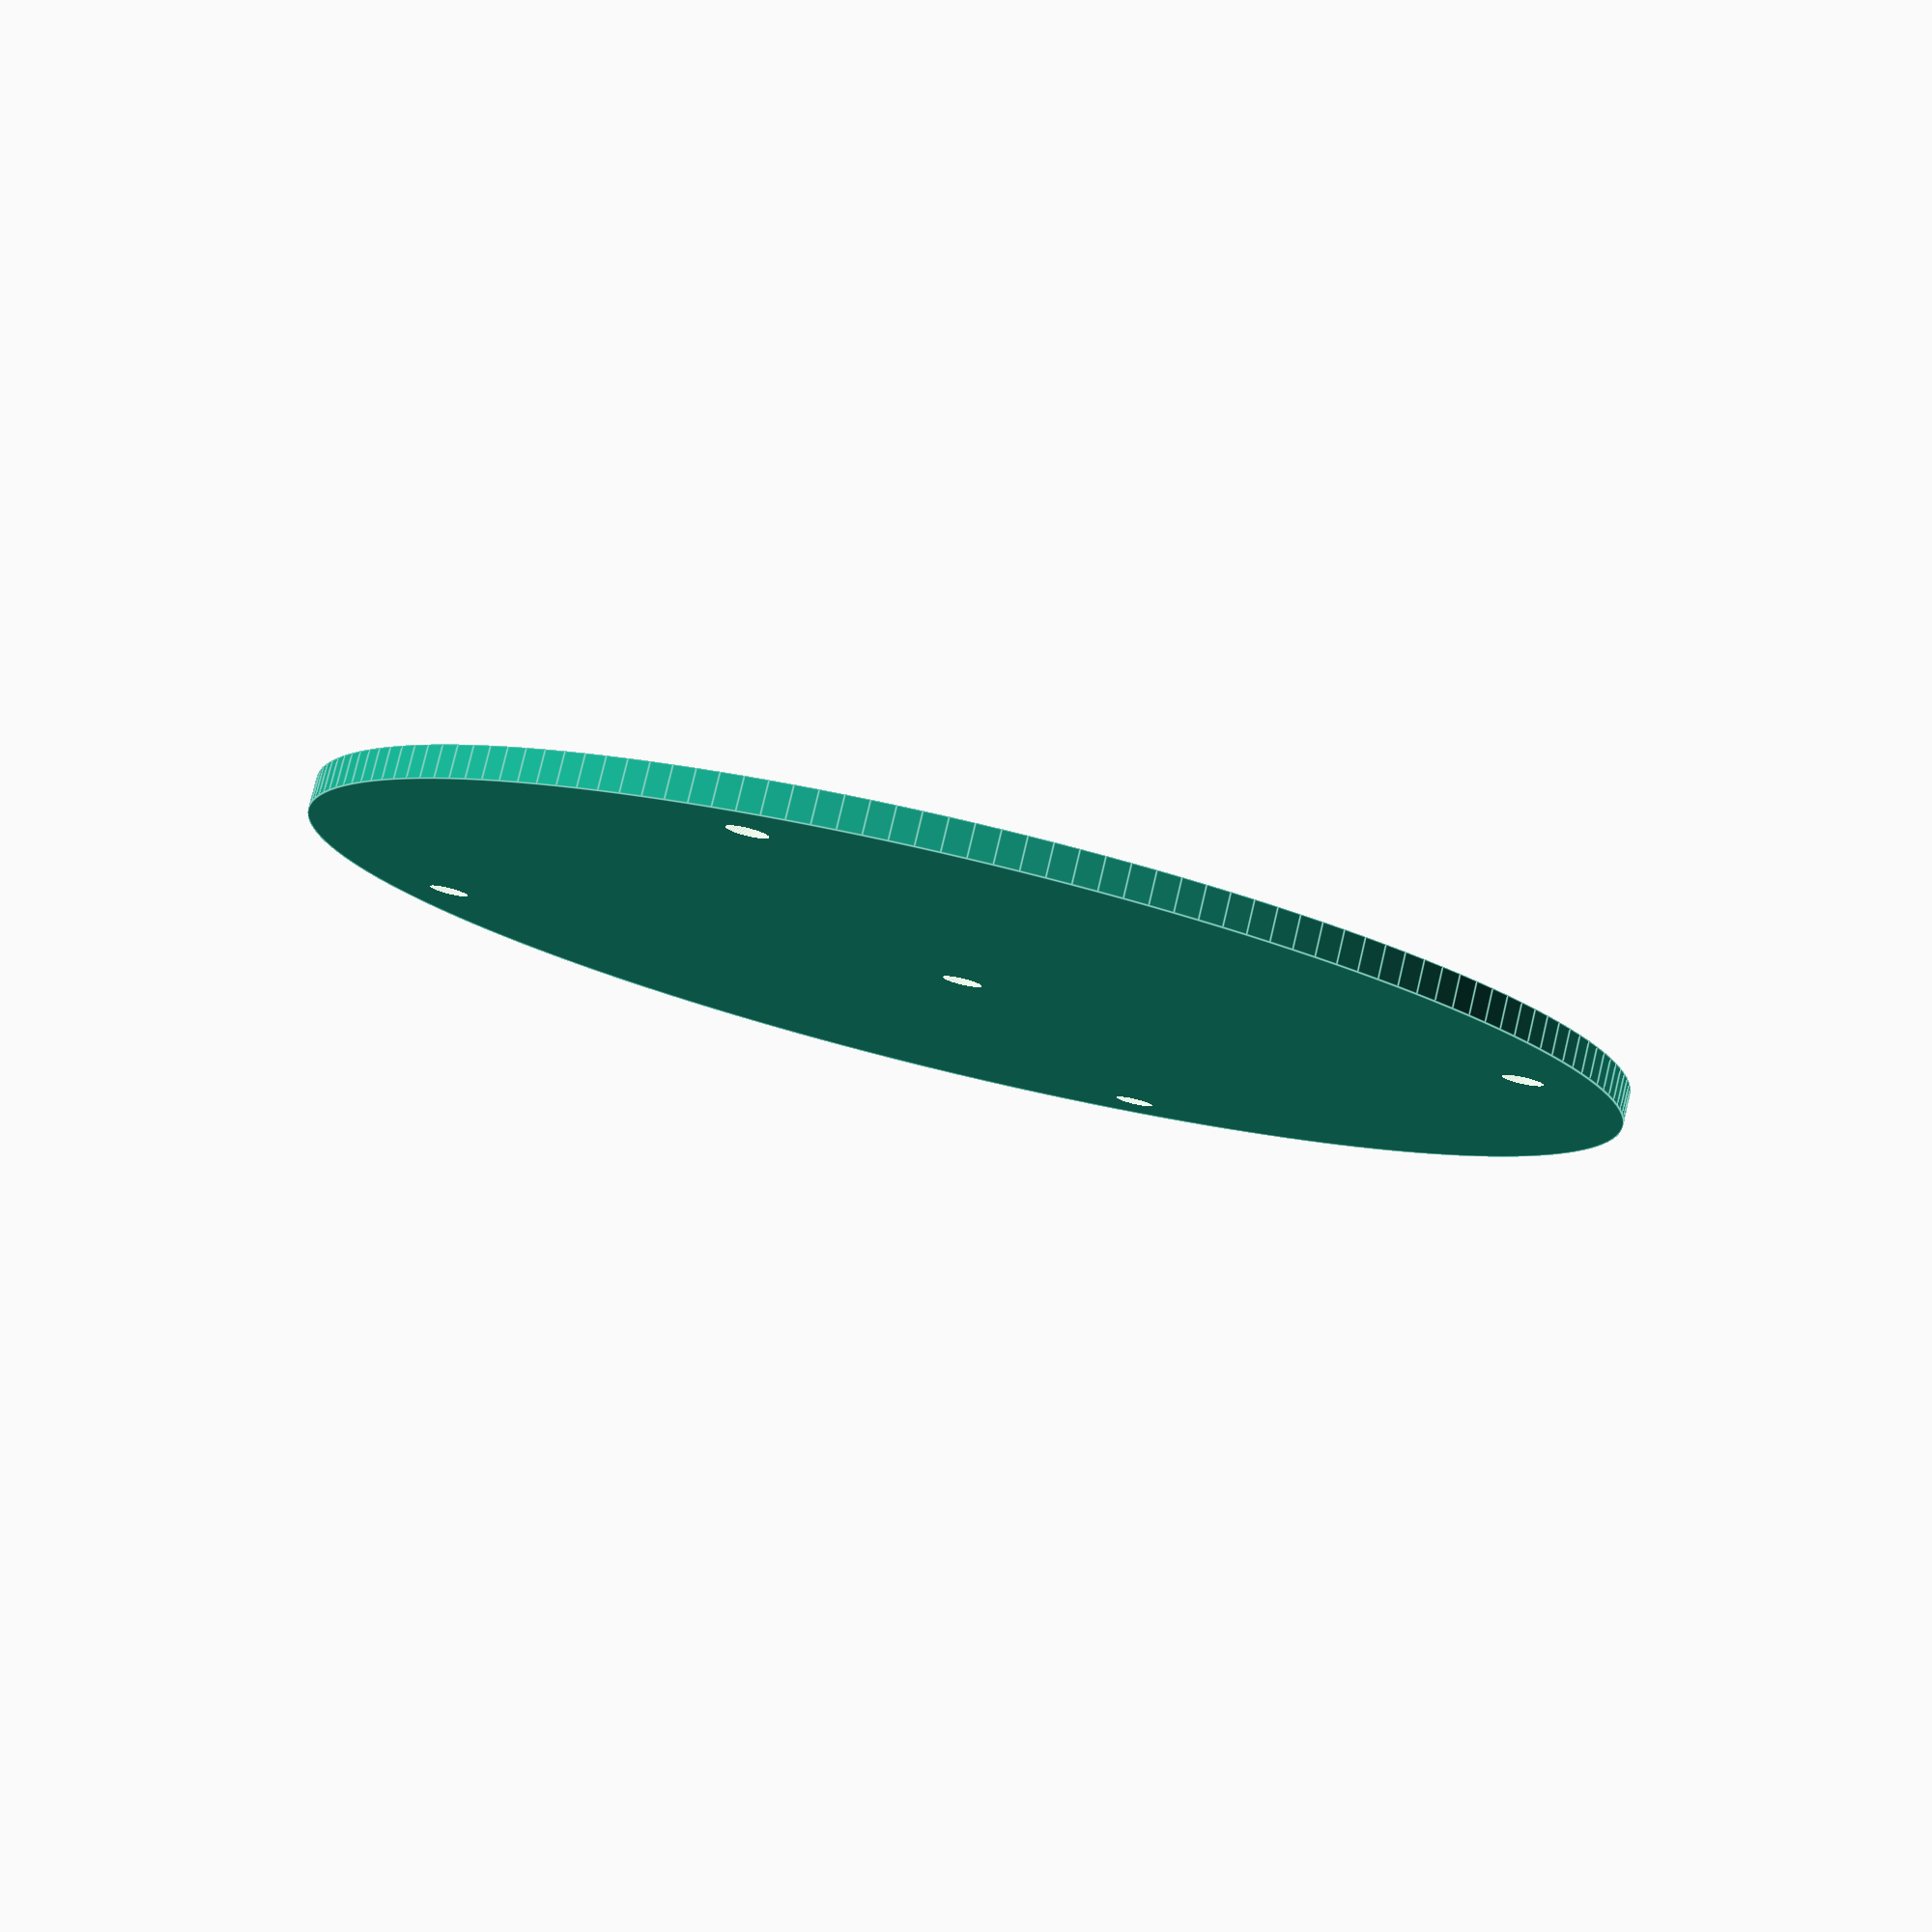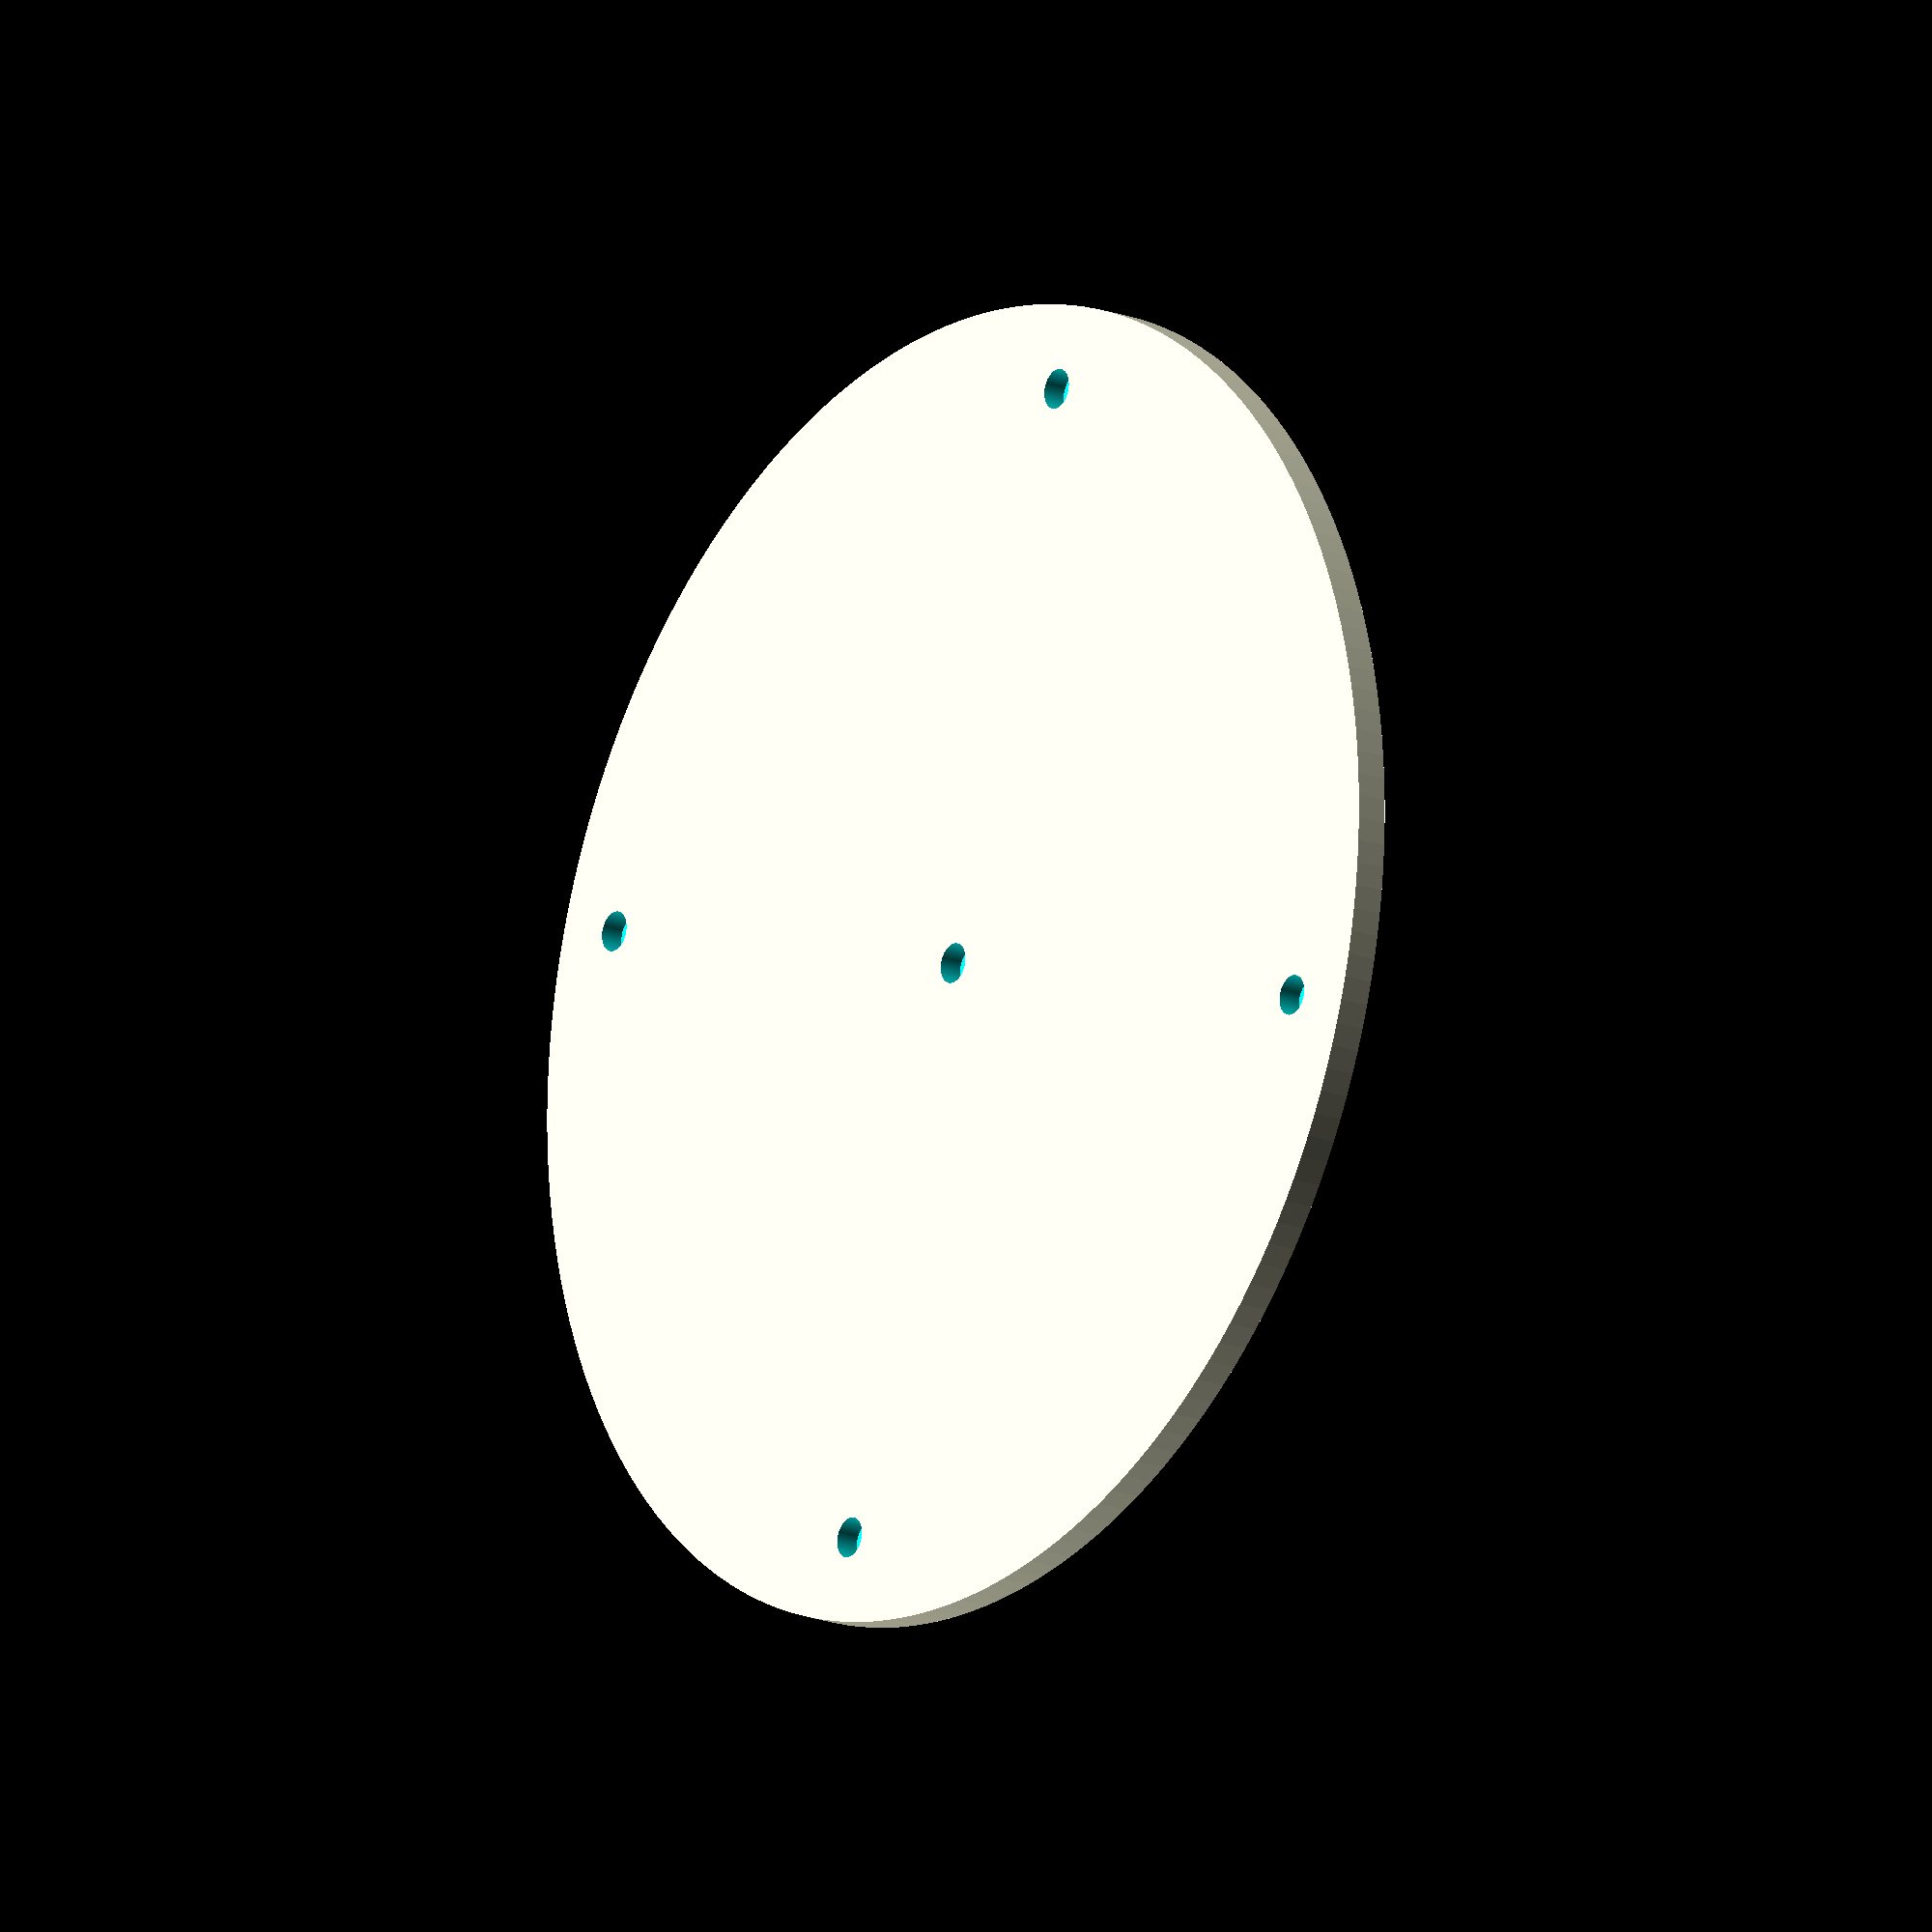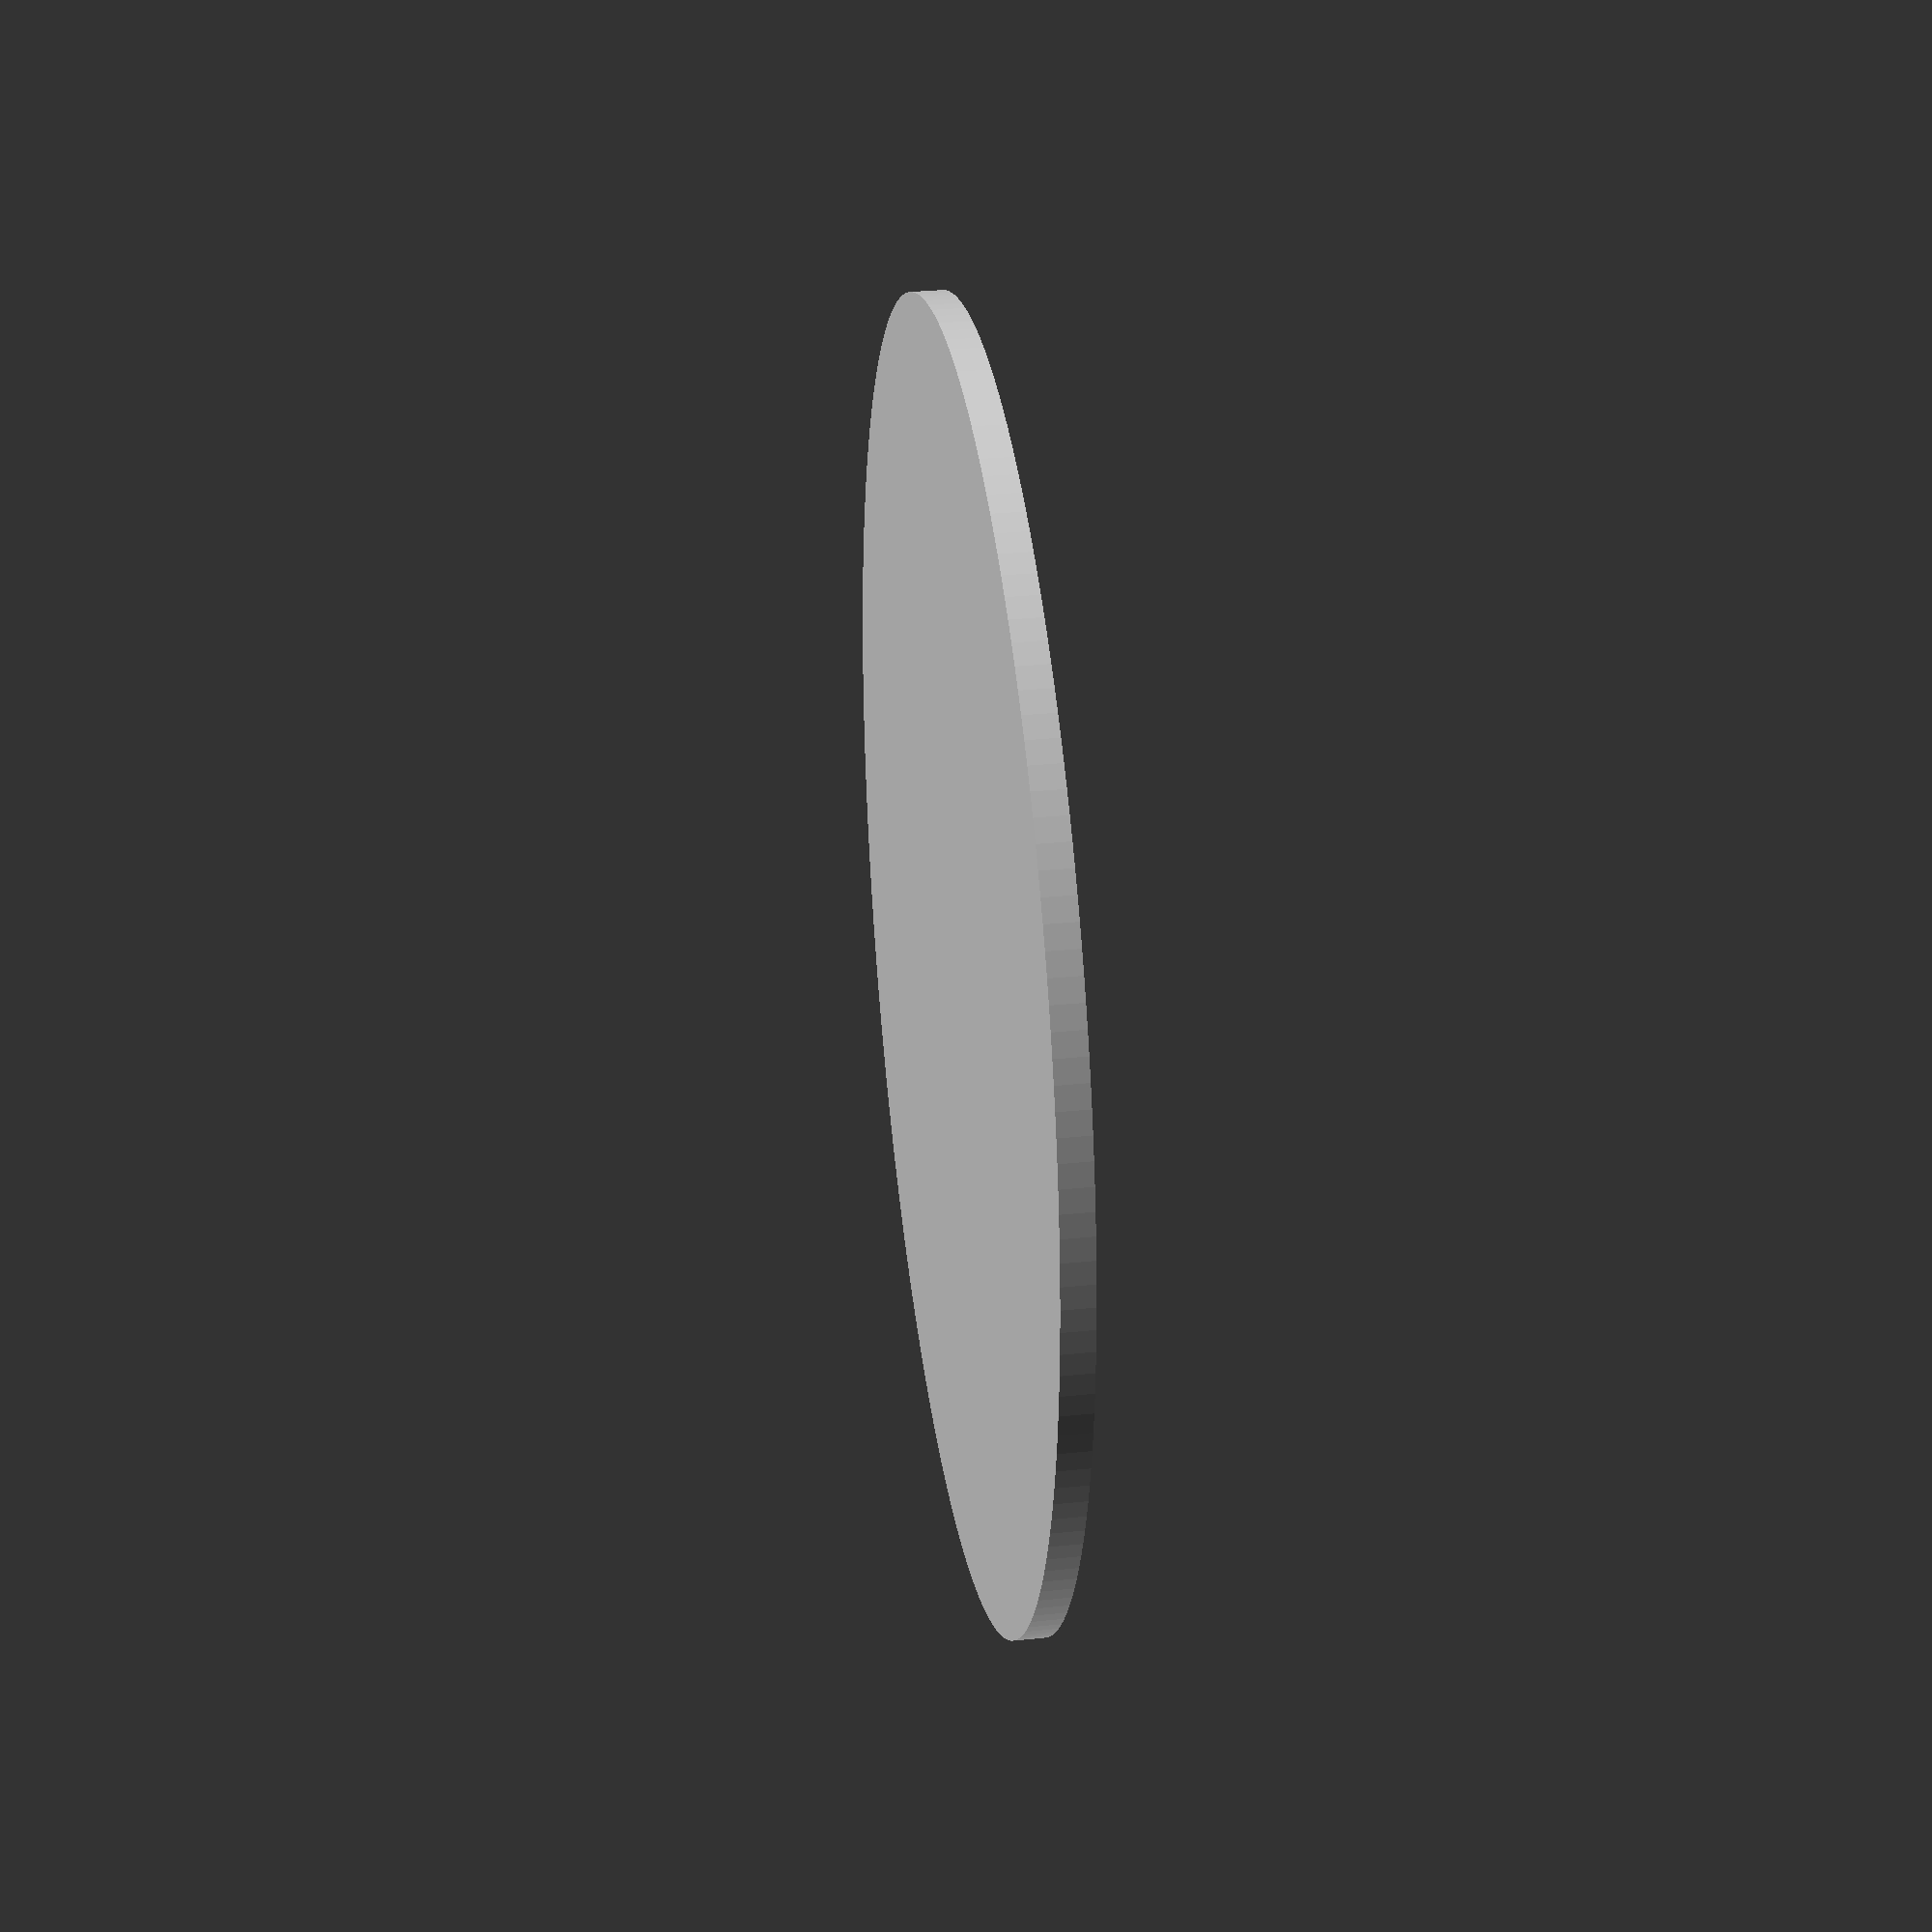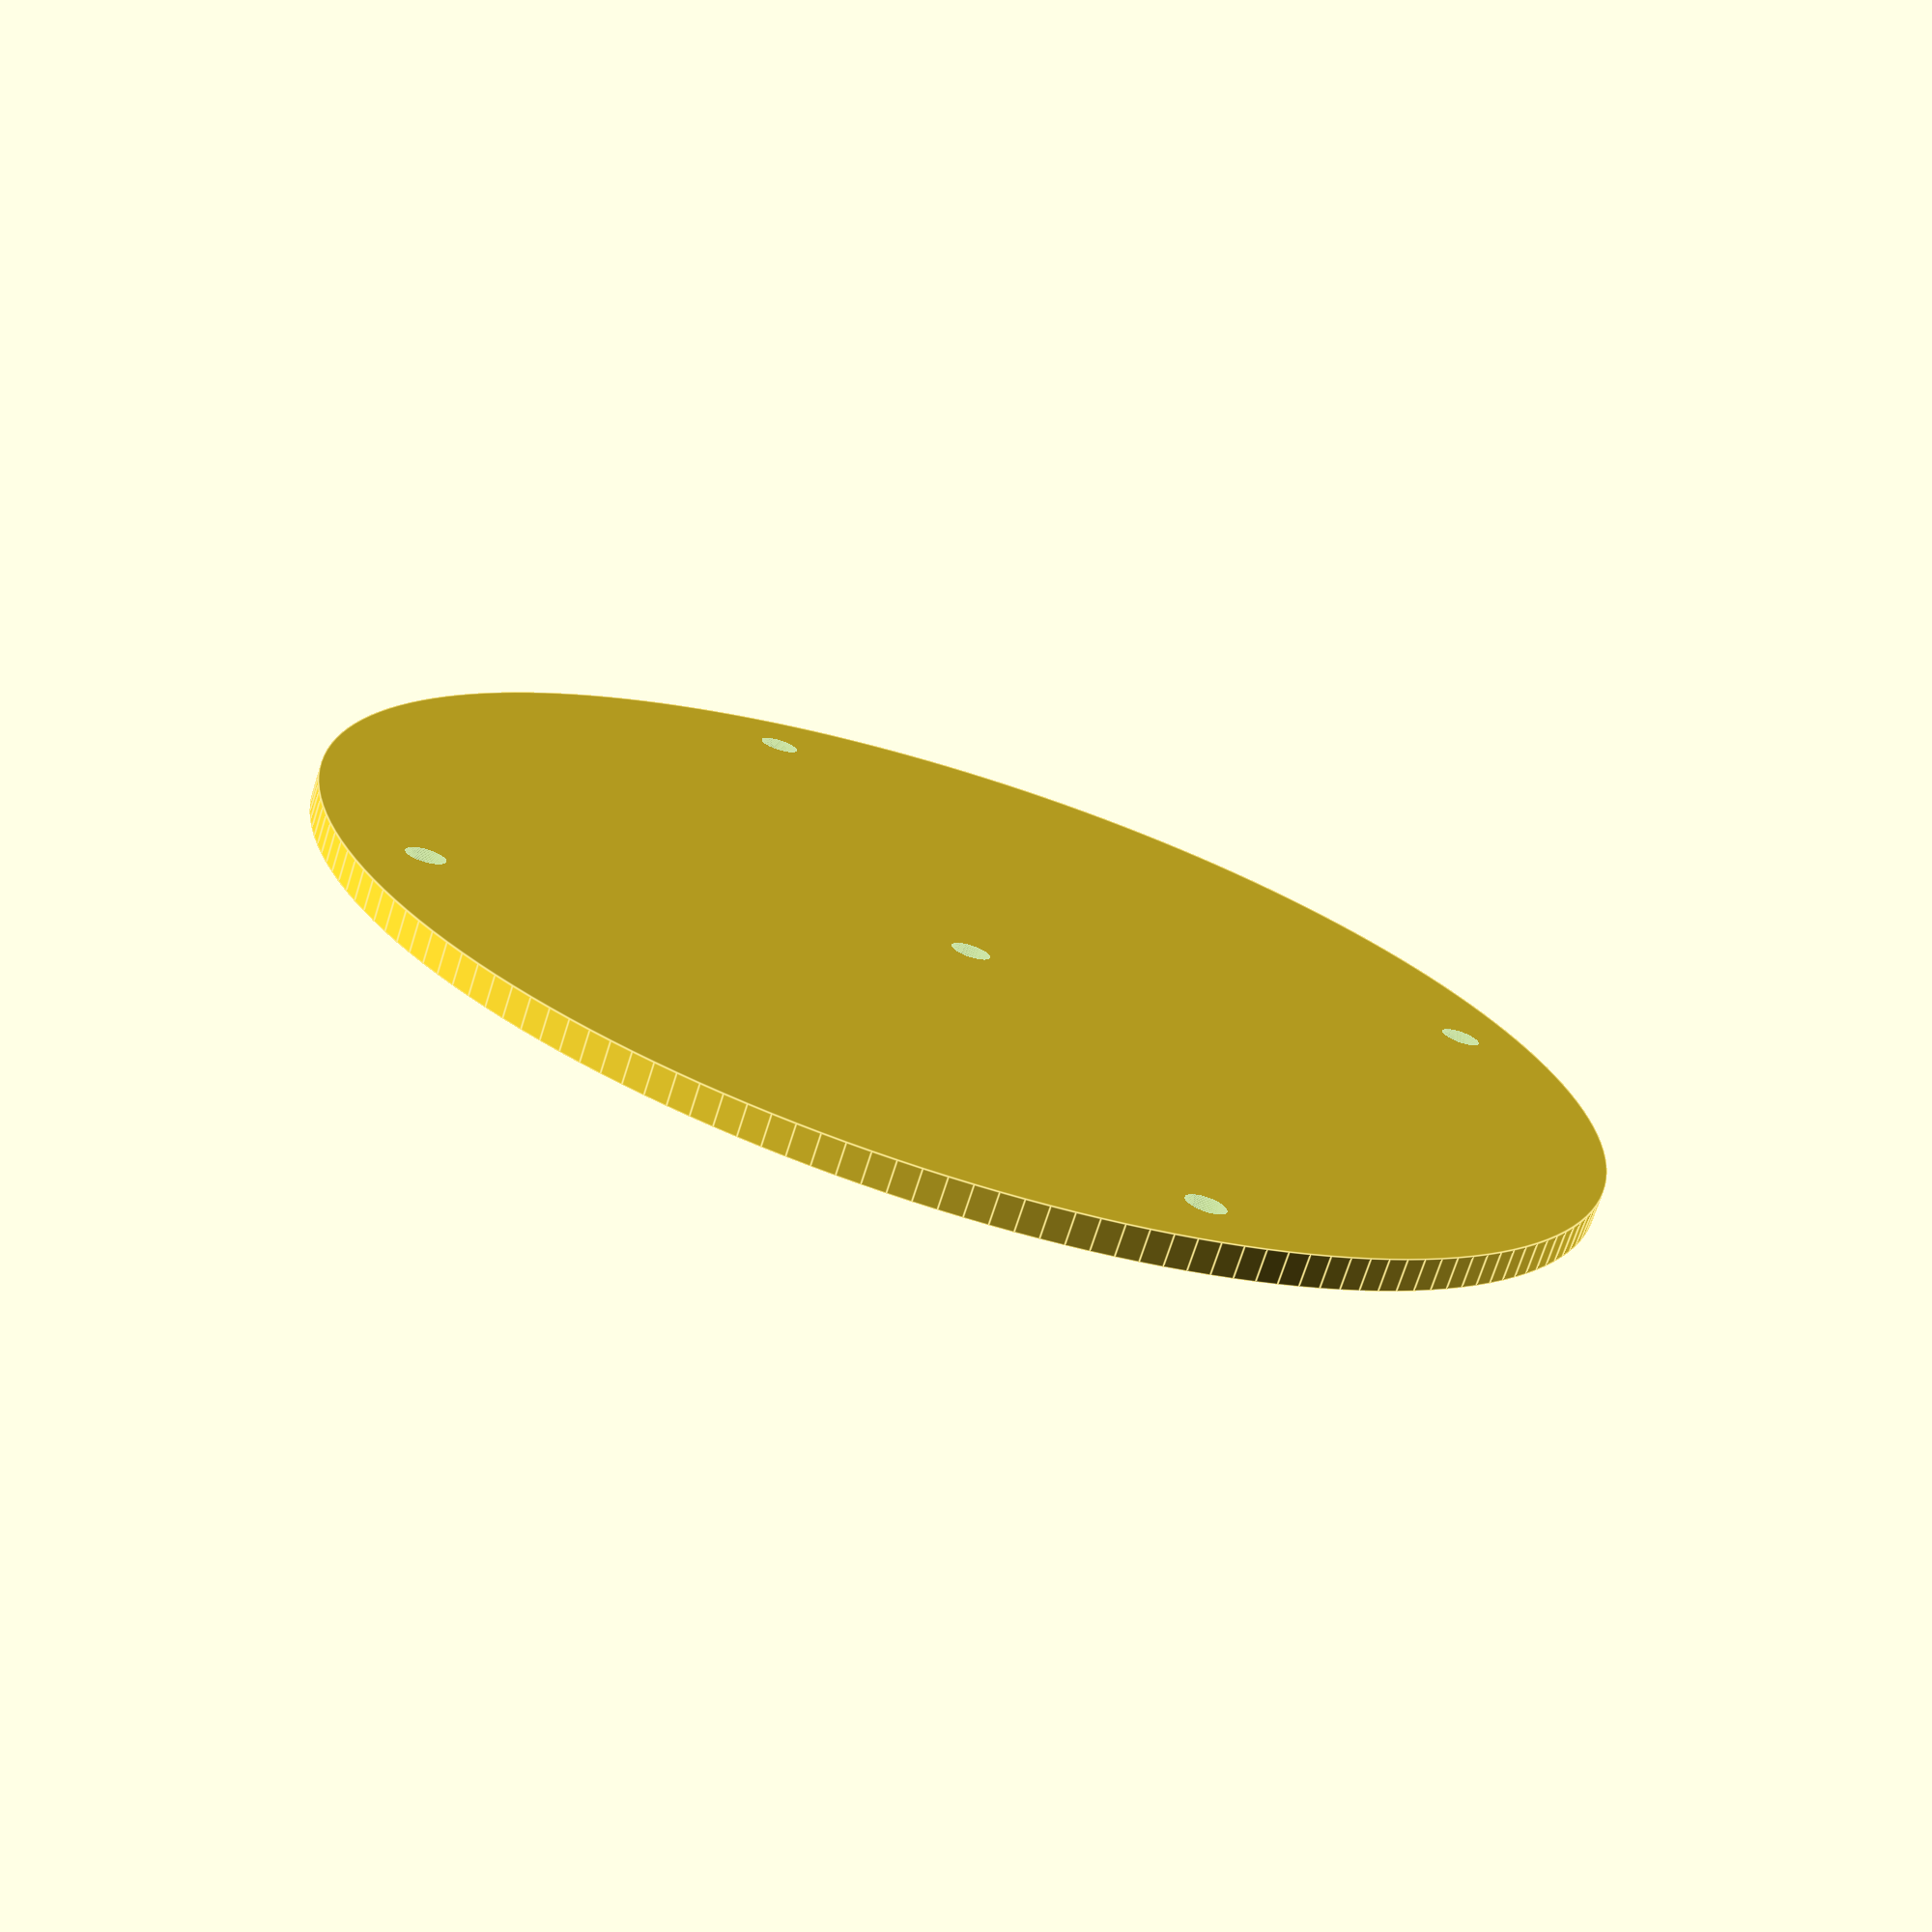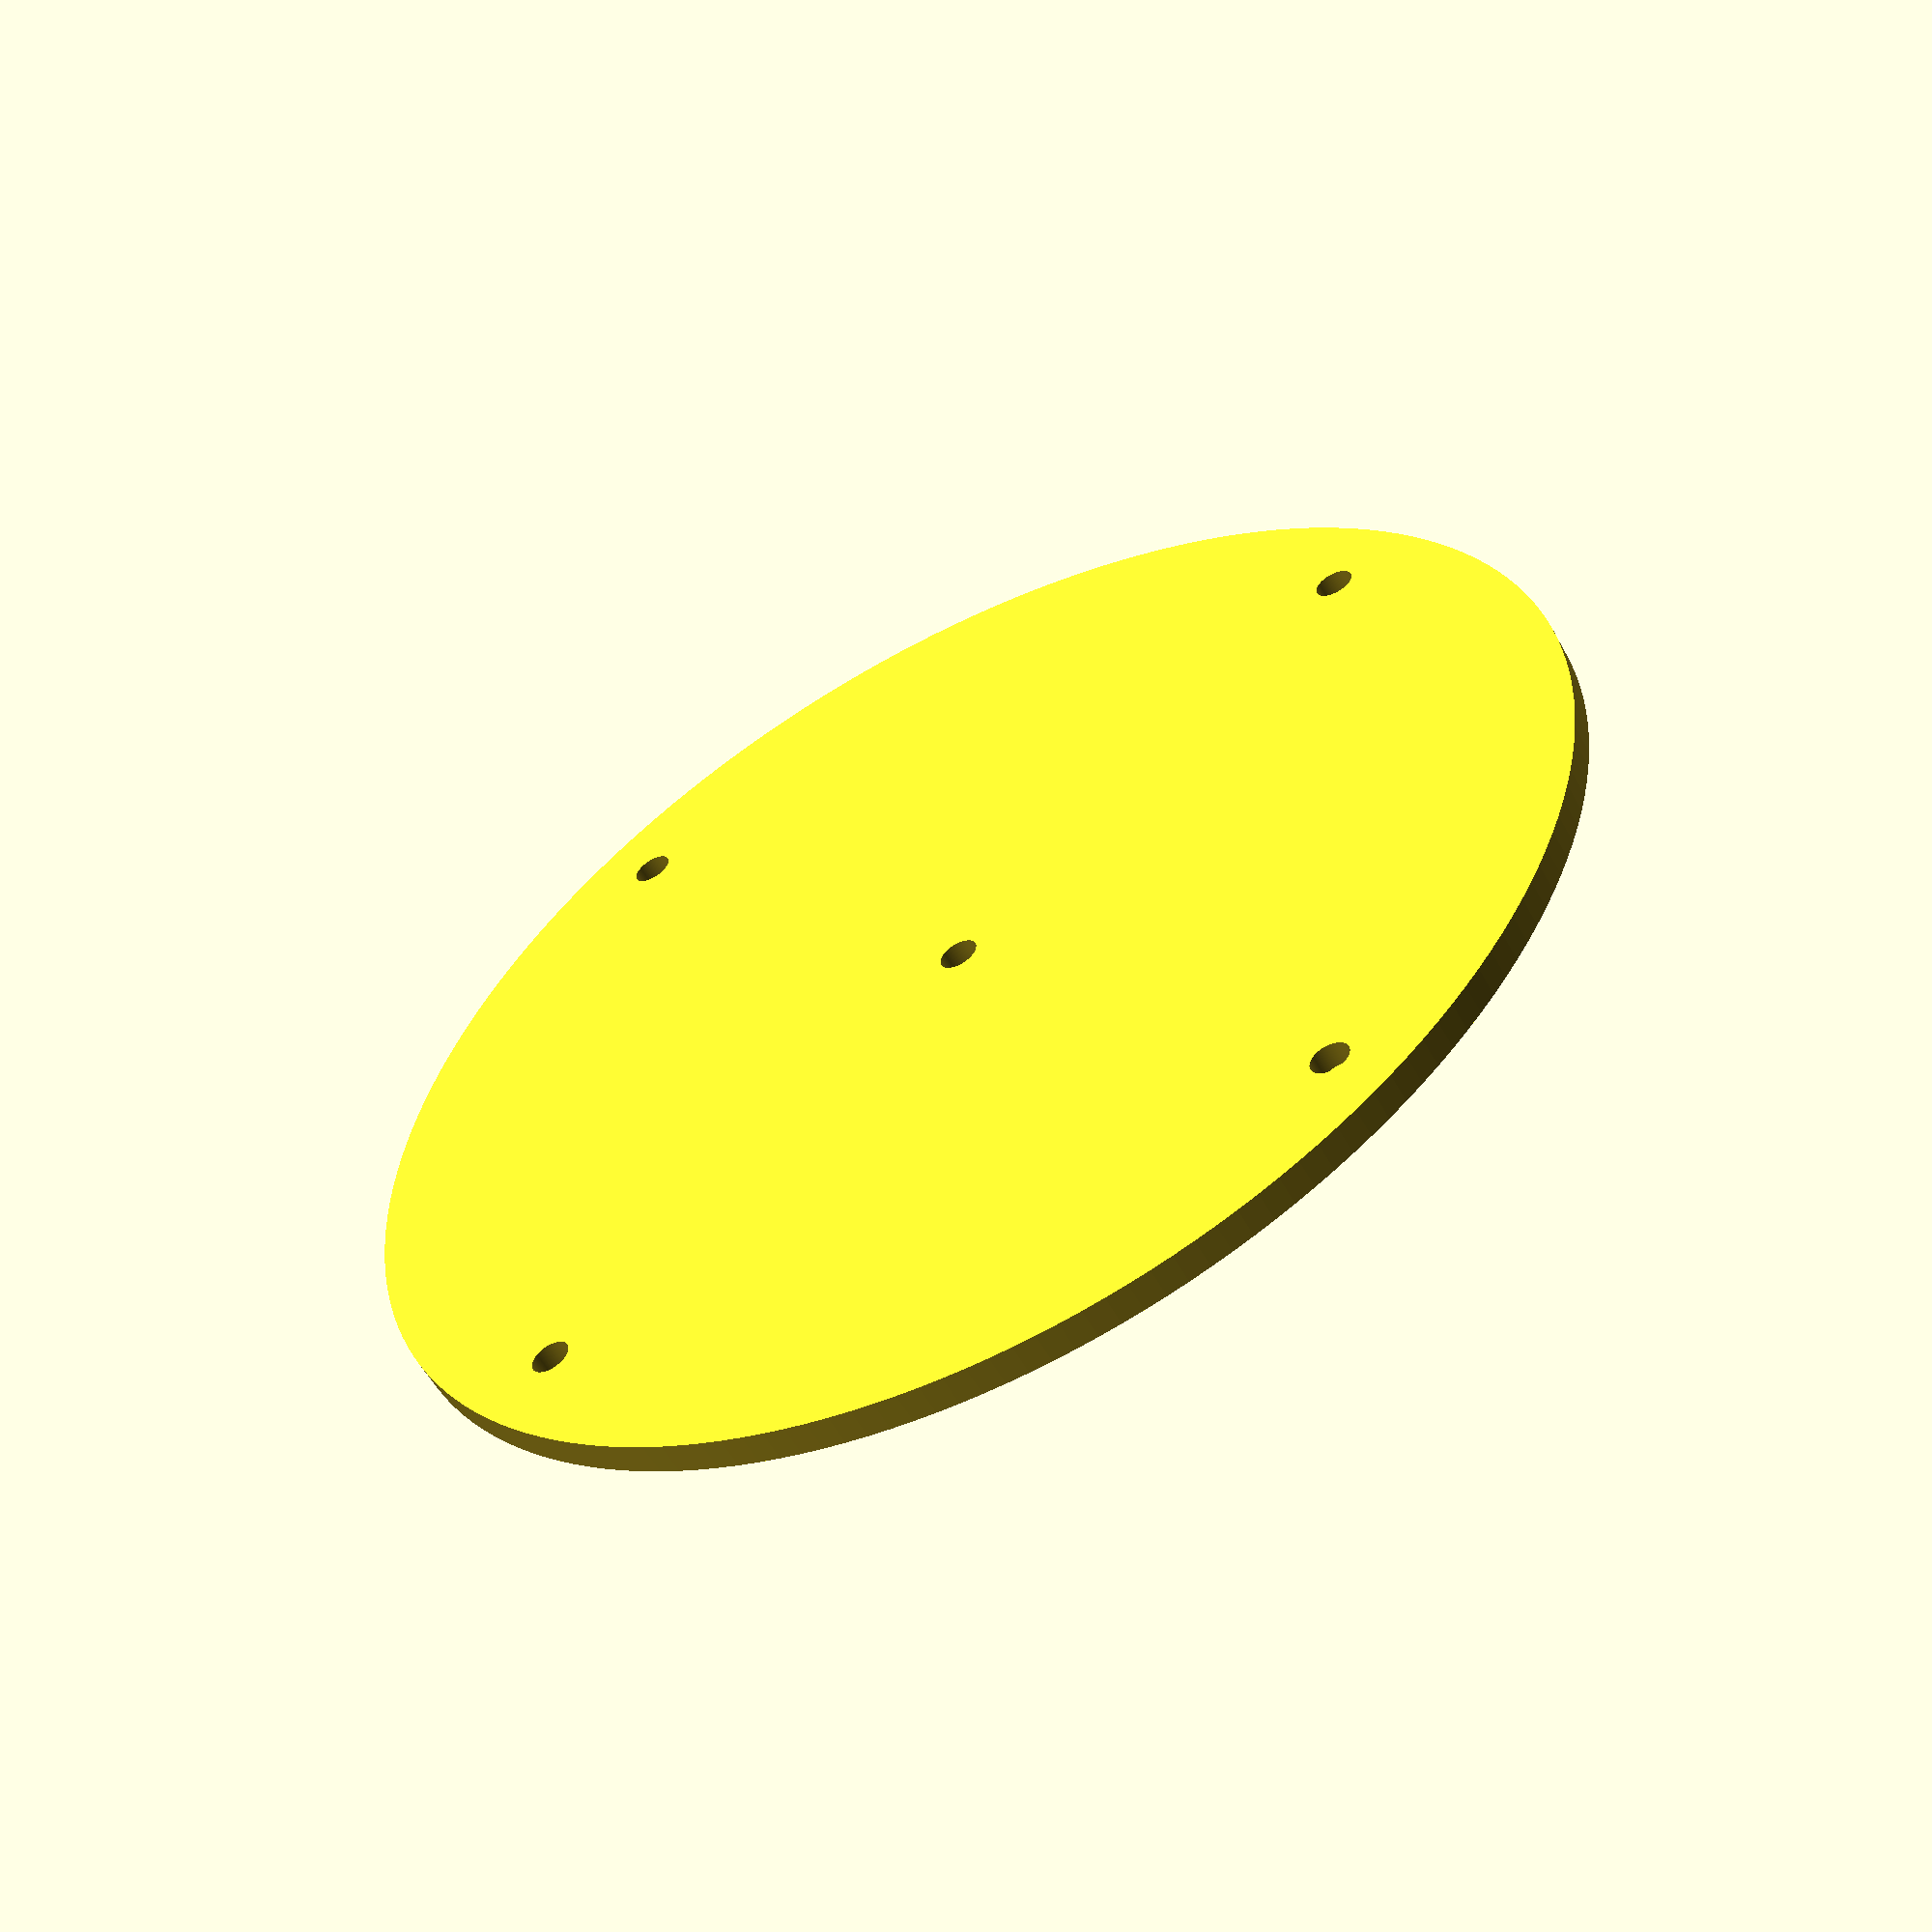
<openscad>
$fn = $preview ? 180 : 360;

d = 165; // Diameter
fd = 144; // Flange diameter
pd = 5; // Pin diameter
t = 4;  // Thickness

difference() {
    plate();
    
    // center
    pin_hole();
    
    // flange
    translate([0, fd / 2, 0]) pin_hole();
    translate([0, -fd / 2, 0]) pin_hole();
    translate([fd / 2, 0, 0]) pin_hole();
    translate([-fd / 2, 0,  0]) pin_hole();
}

module pin_hole() {
    translate([0, 0, 1]) cylinder(h = 10, d = pd);
}

module plate() {
    cylinder(h = t, d = d);
}
</openscad>
<views>
elev=99.4 azim=250.4 roll=166.6 proj=p view=edges
elev=197.2 azim=197.0 roll=127.3 proj=o view=wireframe
elev=149.2 azim=217.7 roll=278.5 proj=p view=wireframe
elev=252.3 azim=247.8 roll=197.7 proj=p view=edges
elev=56.4 azim=49.3 roll=28.3 proj=p view=wireframe
</views>
